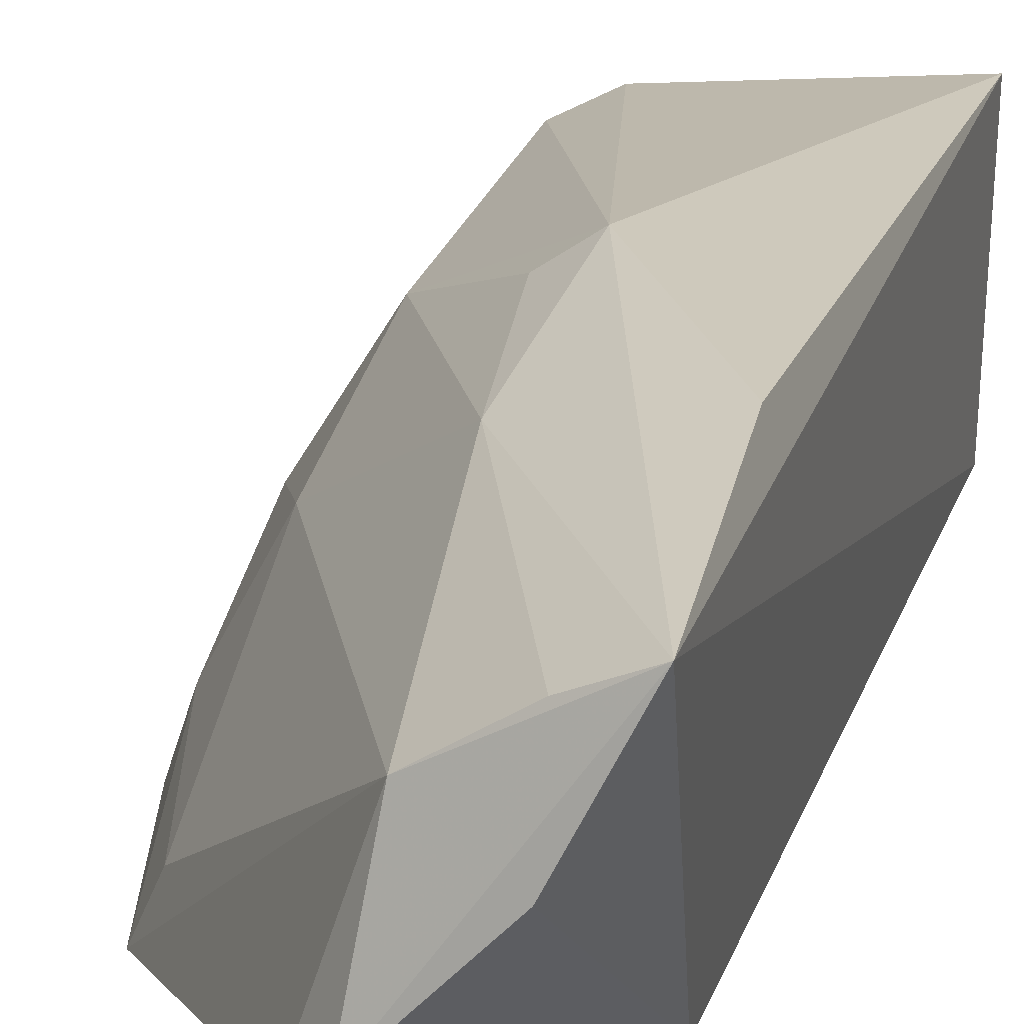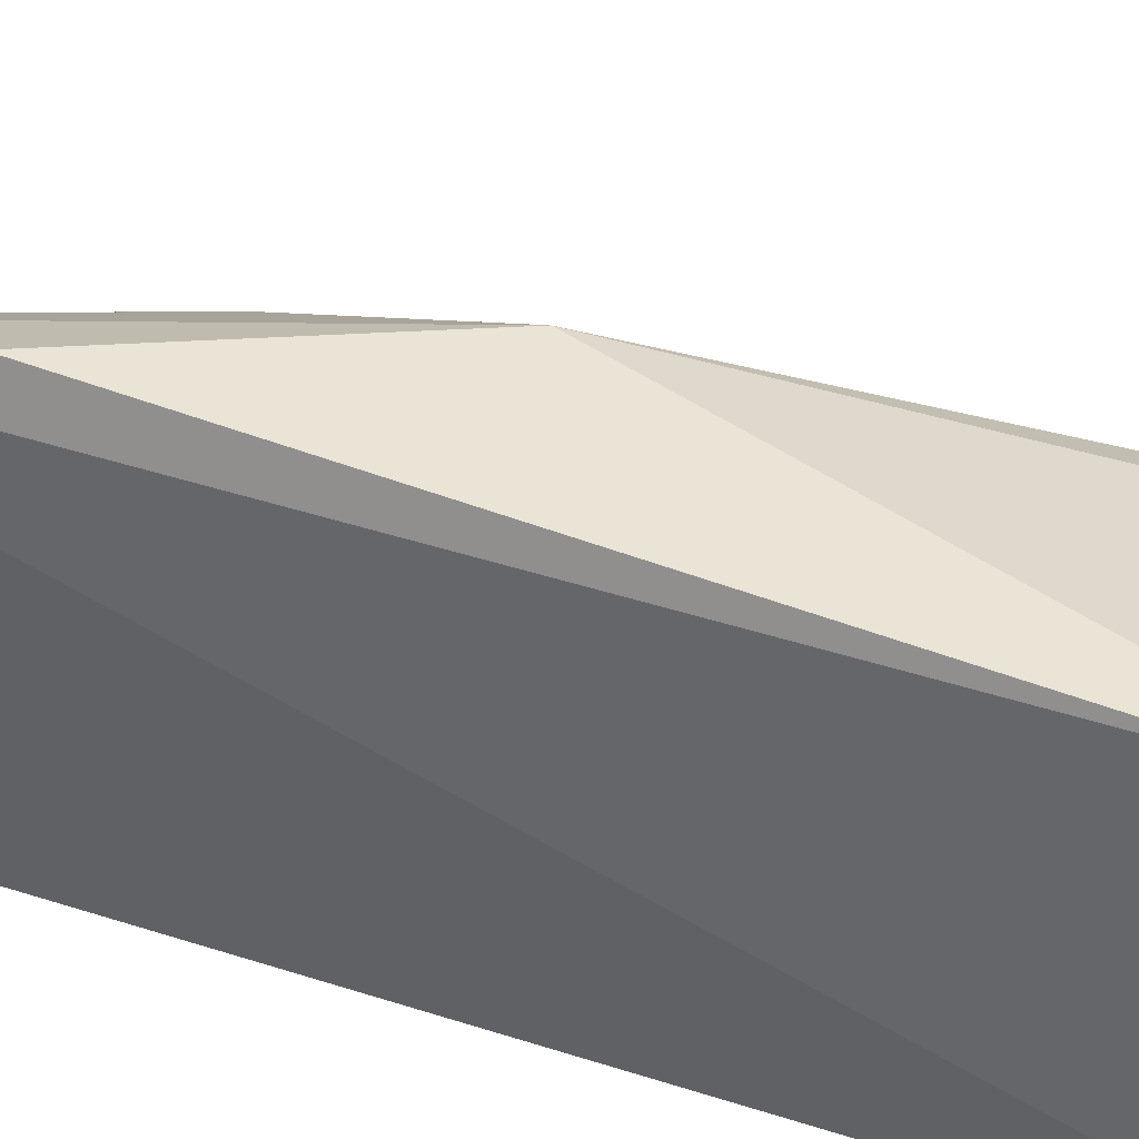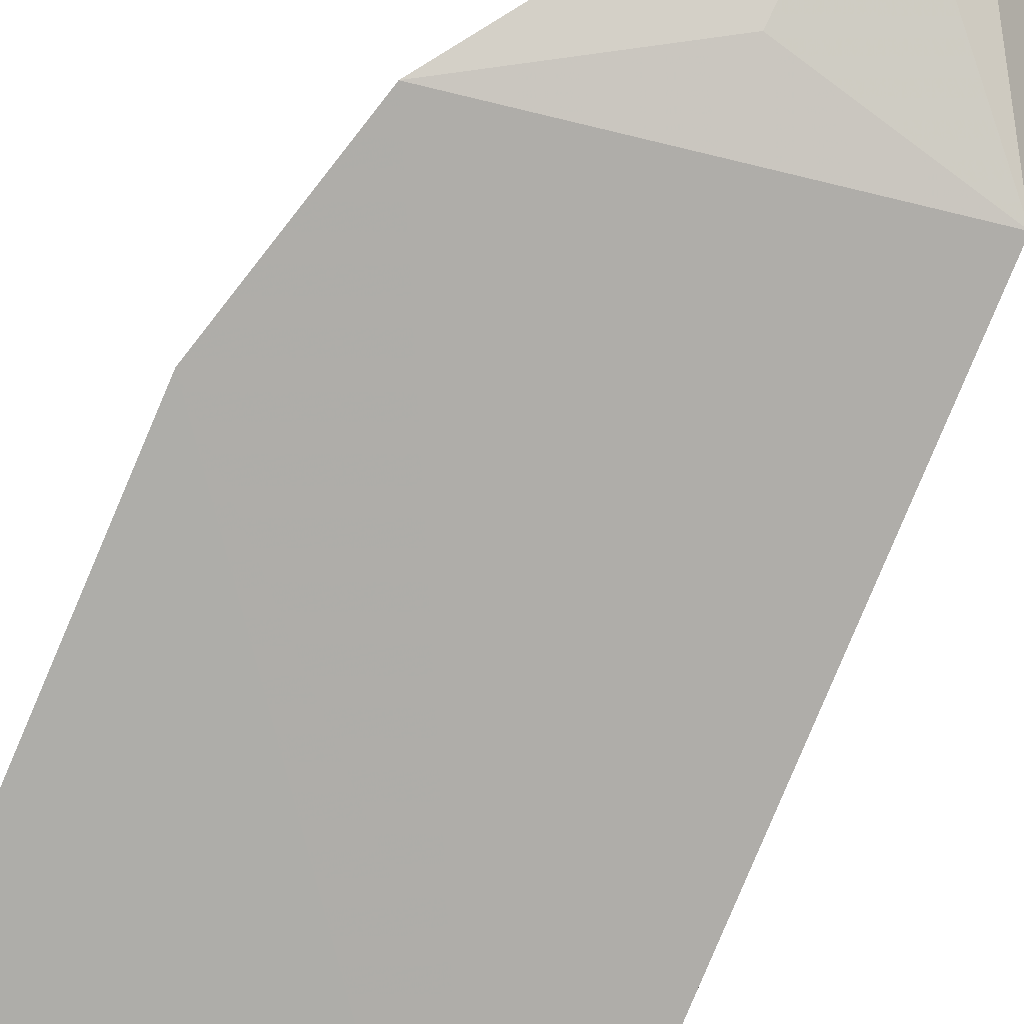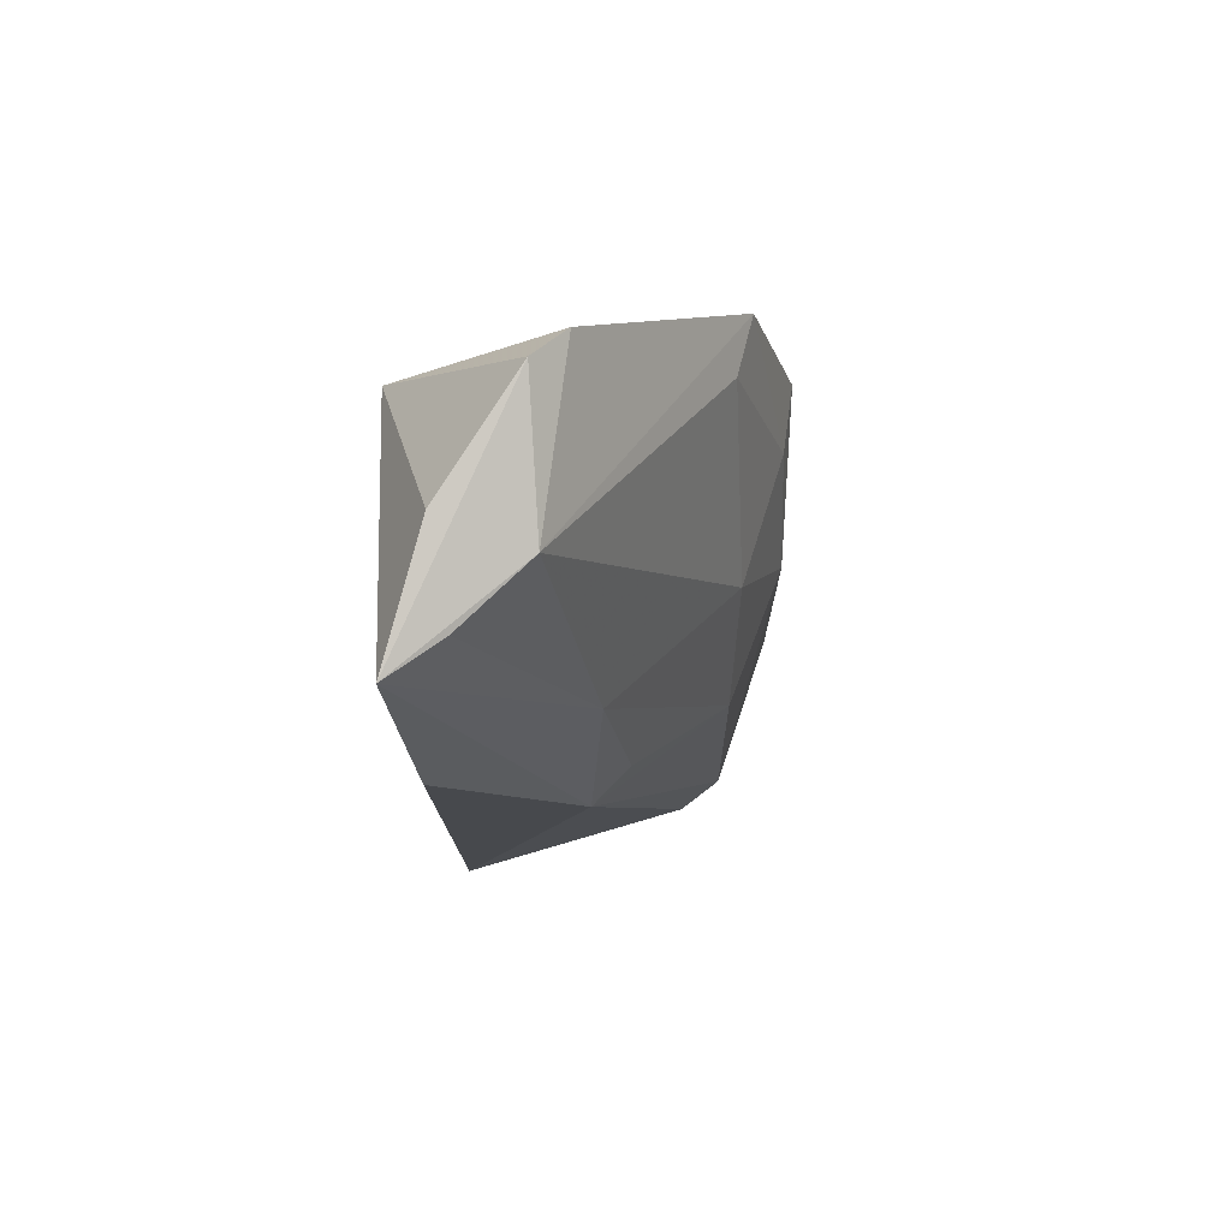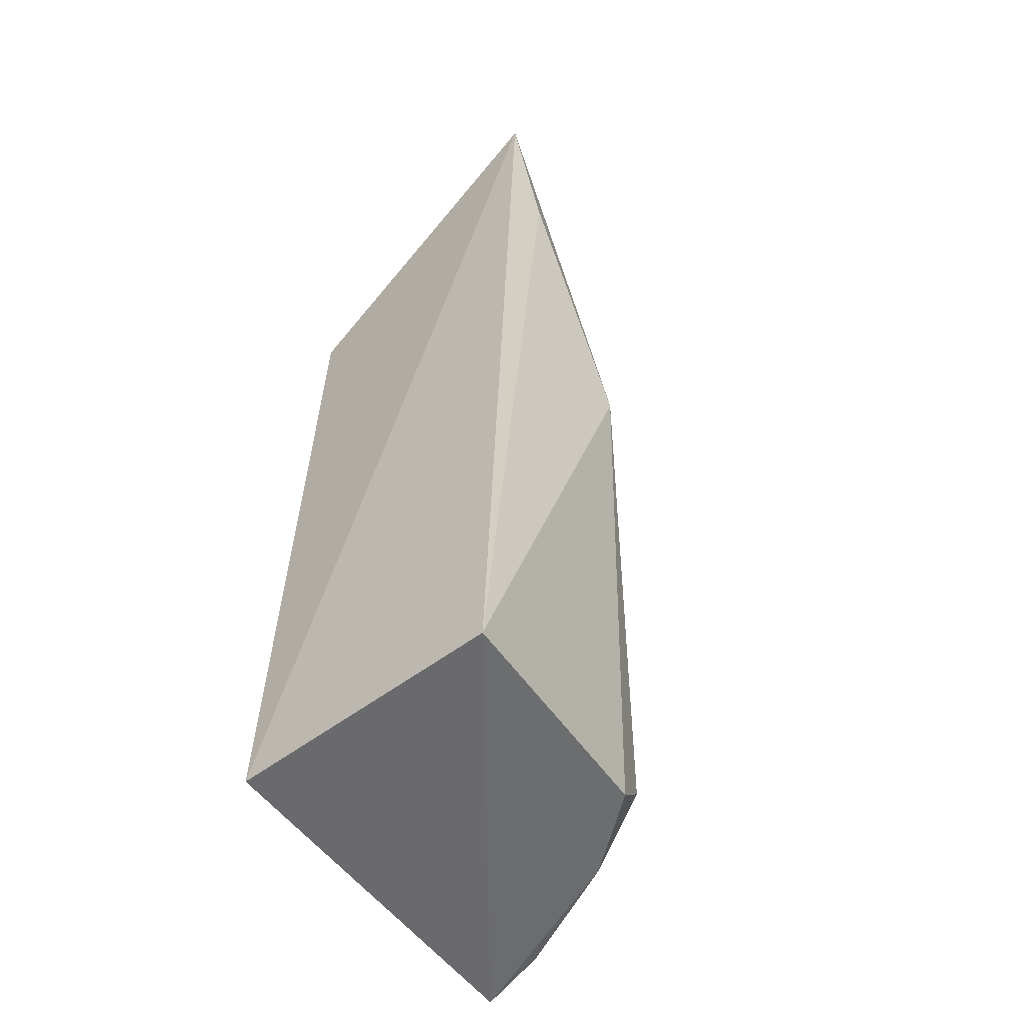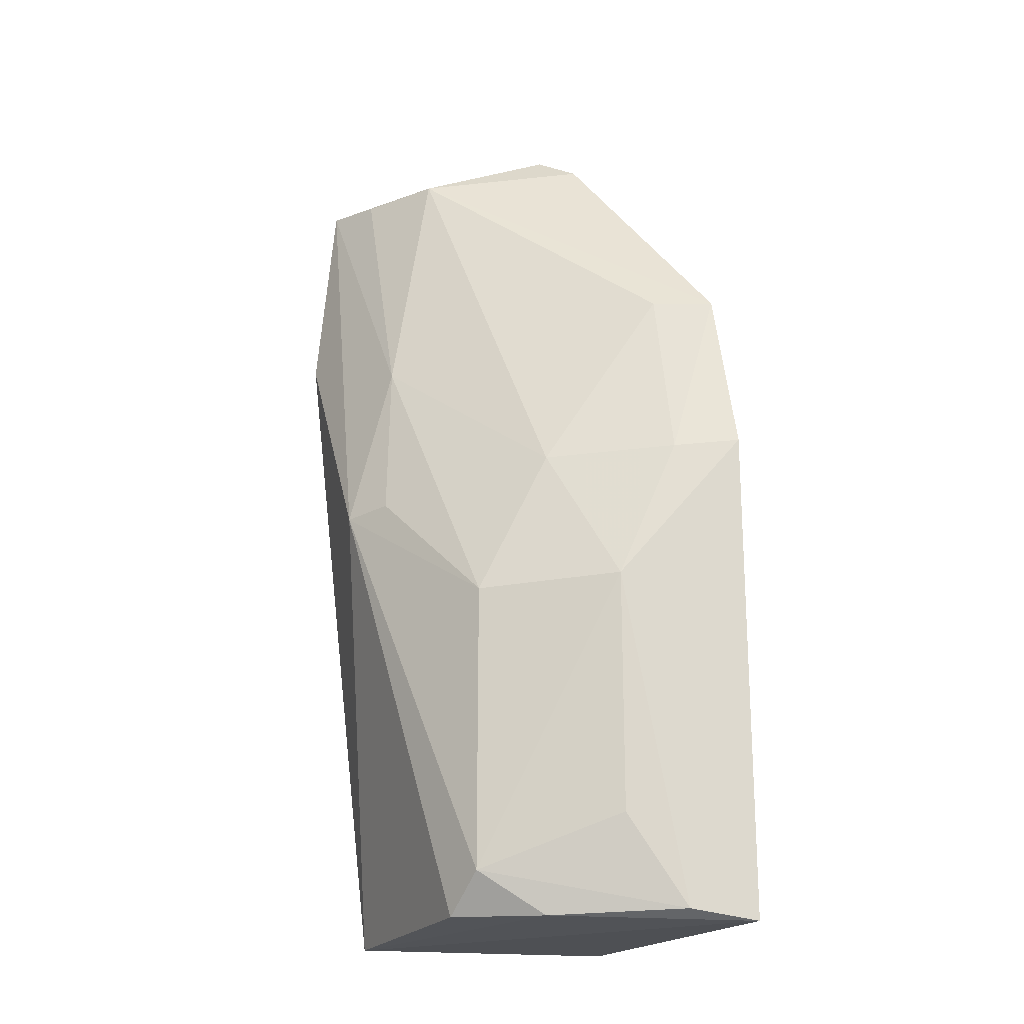
<metadata>
{"format":"obj","ext":"obj","renderer":"f3d","projection":"perspective","resolution":1024,"background":"white","views":[{"elev":26.8,"azim":17.0,"up":"+Y"},{"elev":34.7,"azim":111.8,"up":"+Y"},{"elev":-78.0,"azim":-22.9,"up":"+Y"},{"elev":71.4,"azim":170.7,"up":"+Z"},{"elev":-54.1,"azim":128.4,"up":"+Z"},{"elev":-17.3,"azim":-108.3,"up":"+Z"}]}
</metadata>
<code>
v -0.0008687 0.1382 0.05525
v -0.002581 0.1197 0.04551
v -0.002095 0.135 0.00136
v -0.01671 0.1334 0.002344
v -0.02218 0.1173 0.04249
v -0.01 0.1387 0.02889
v -0.002236 0.1184 0.001337
v -0.009645 0.125 0.05778
v -0.001716 0.1396 0.04231
v -0.008811 0.1332 0.0549
v -0.01911 0.1324 0.02236
v -0.02525 0.1169 0.001874
v -0.01185 0.1231 0.05623
v -0.004148 0.1311 0.05681
v -0.01112 0.1363 0.03907
v -0.0192 0.1325 0.004939
v -0.02016 0.1283 0.03111
v -0.02507 0.117 0.03192
v -0.02056 0.1286 0.002263
v -0.01257 0.1196 0.04792
v -0.004326 0.1364 0.05487
v -0.01256 0.1369 0.02929
v -0.02065 0.1208 0.04264
v -0.02365 0.1247 0.02292
v -0.02352 0.1246 0.008202
v -0.02387 0.121 0.03154
v -0.02448 0.121 0.002554
f 6 3 4
f 7 1 2
f 7 3 1
f 7 2 5
f 9 6 1
f 9 1 3
f 9 3 6
f 10 8 1
f 12 3 7
f 13 2 8
f 13 10 5
f 13 8 10
f 14 8 2
f 14 2 1
f 14 1 8
f 15 1 6
f 16 11 6
f 16 6 4
f 17 15 11
f 17 10 15
f 18 12 7
f 18 7 5
f 19 4 3
f 19 3 12
f 19 16 4
f 20 13 5
f 20 5 2
f 20 2 13
f 21 15 10
f 21 10 1
f 21 1 15
f 22 15 6
f 22 6 11
f 22 11 15
f 23 5 10
f 23 10 17
f 24 17 11
f 24 11 16
f 25 24 16
f 26 18 5
f 26 5 23
f 26 23 17
f 26 24 18
f 26 17 24
f 27 12 18
f 27 18 24
f 27 24 25
f 27 19 12
f 27 25 16
f 27 16 19

</code>
